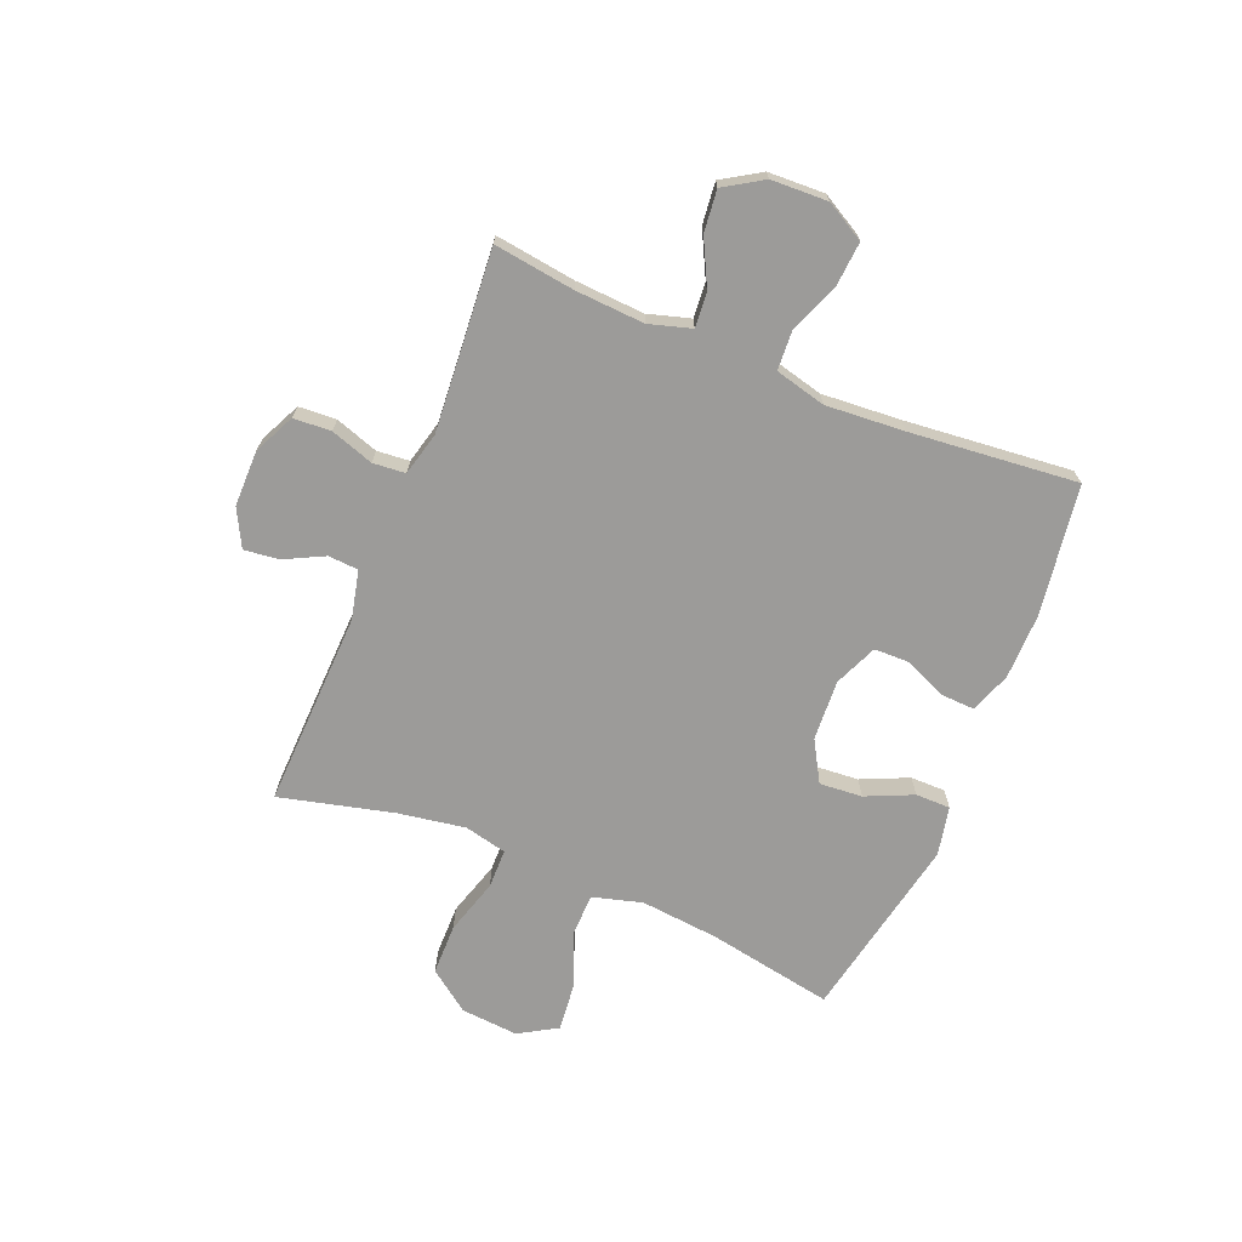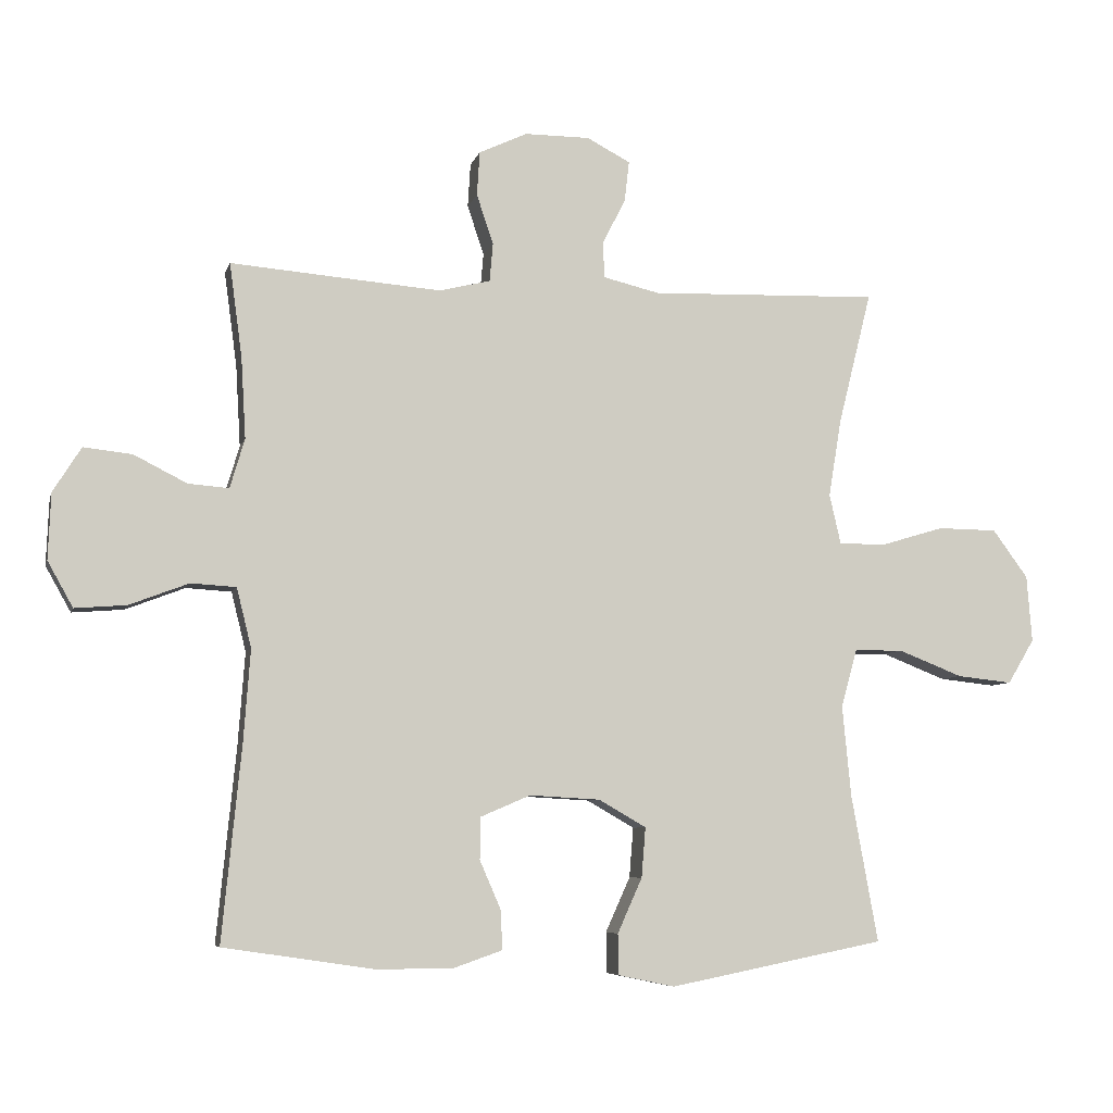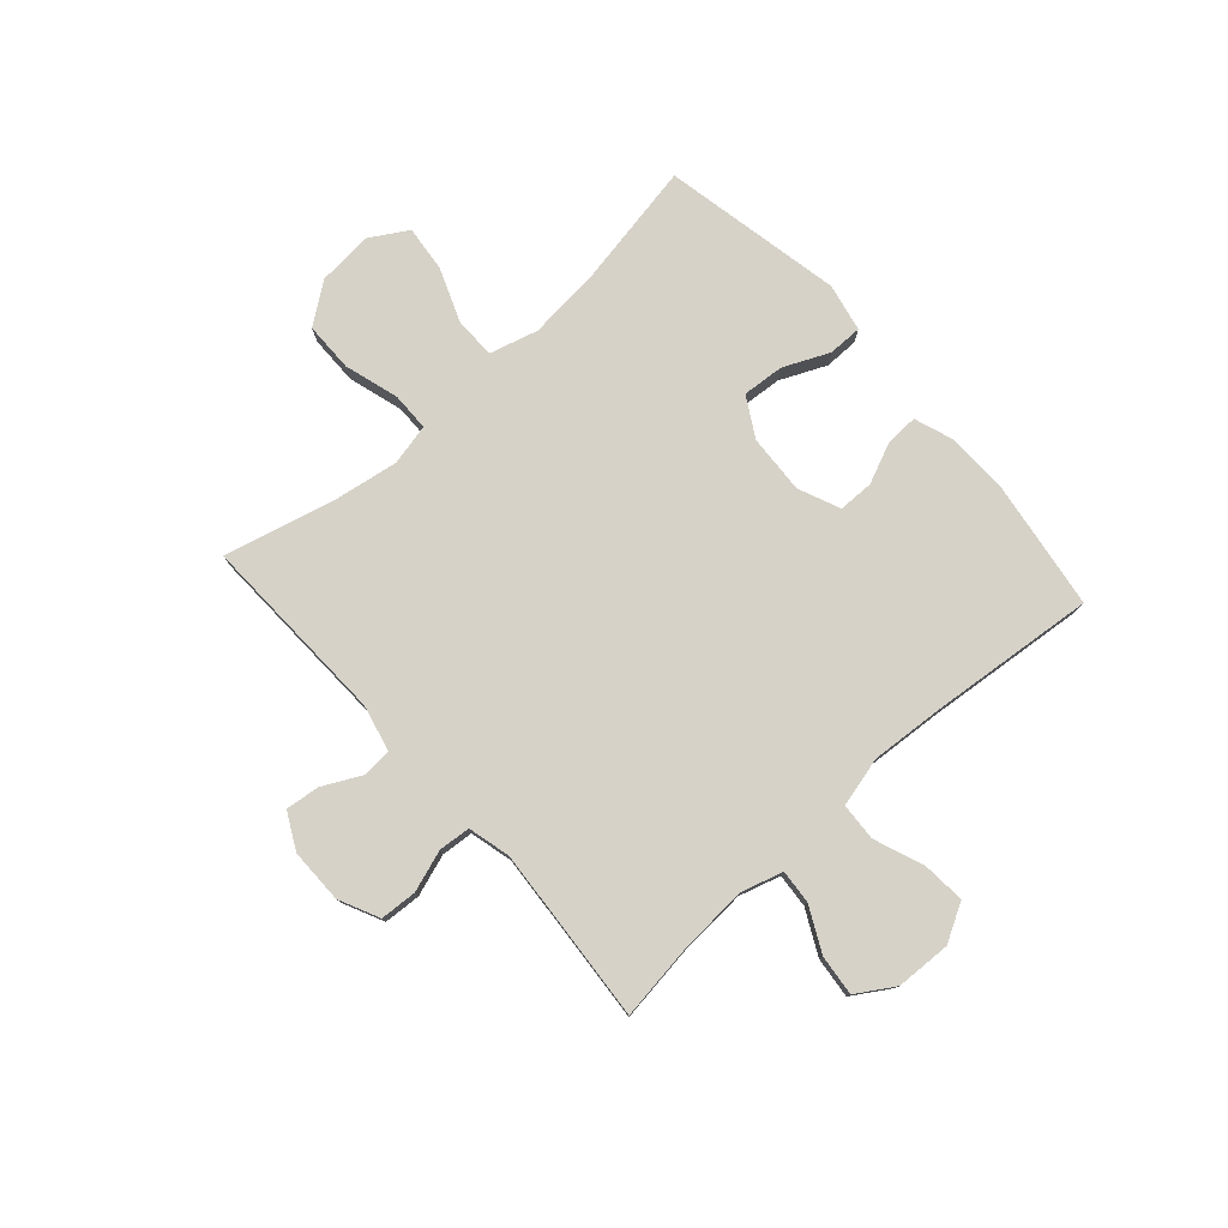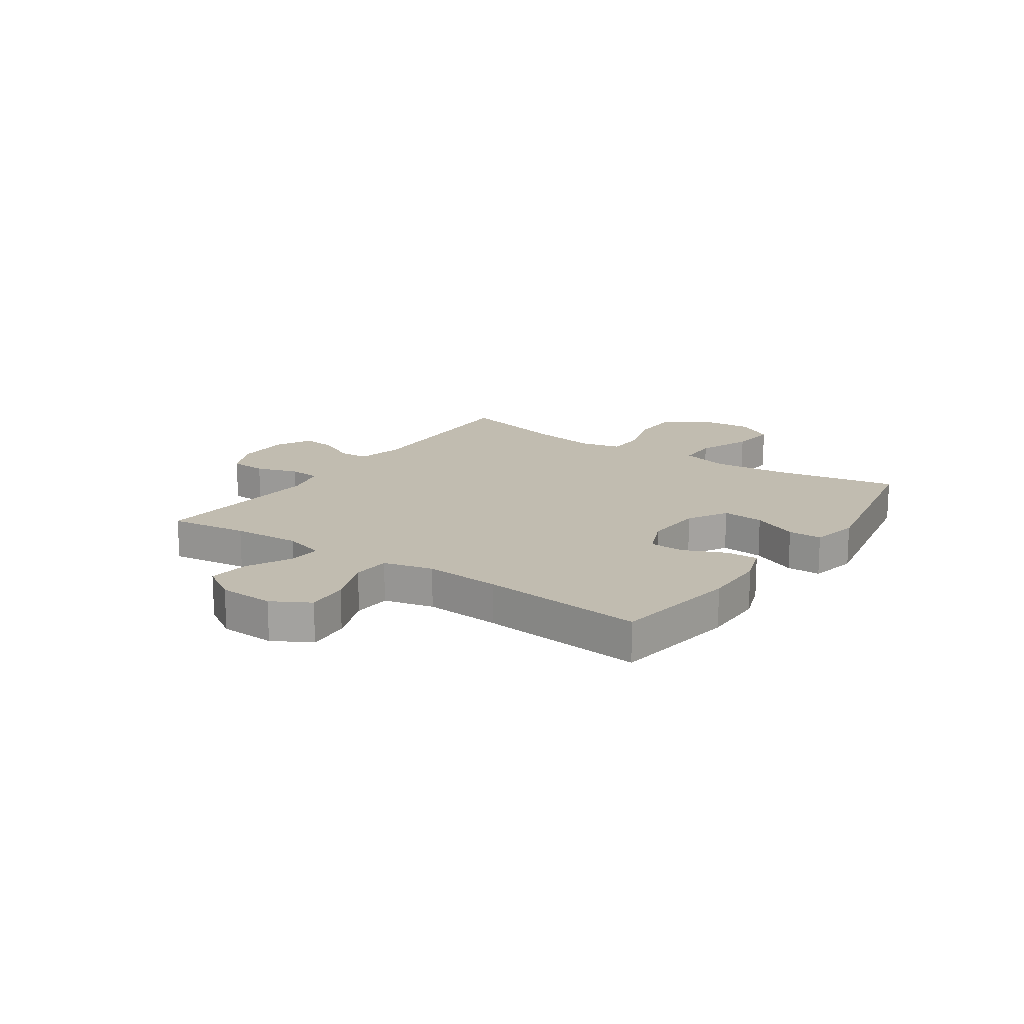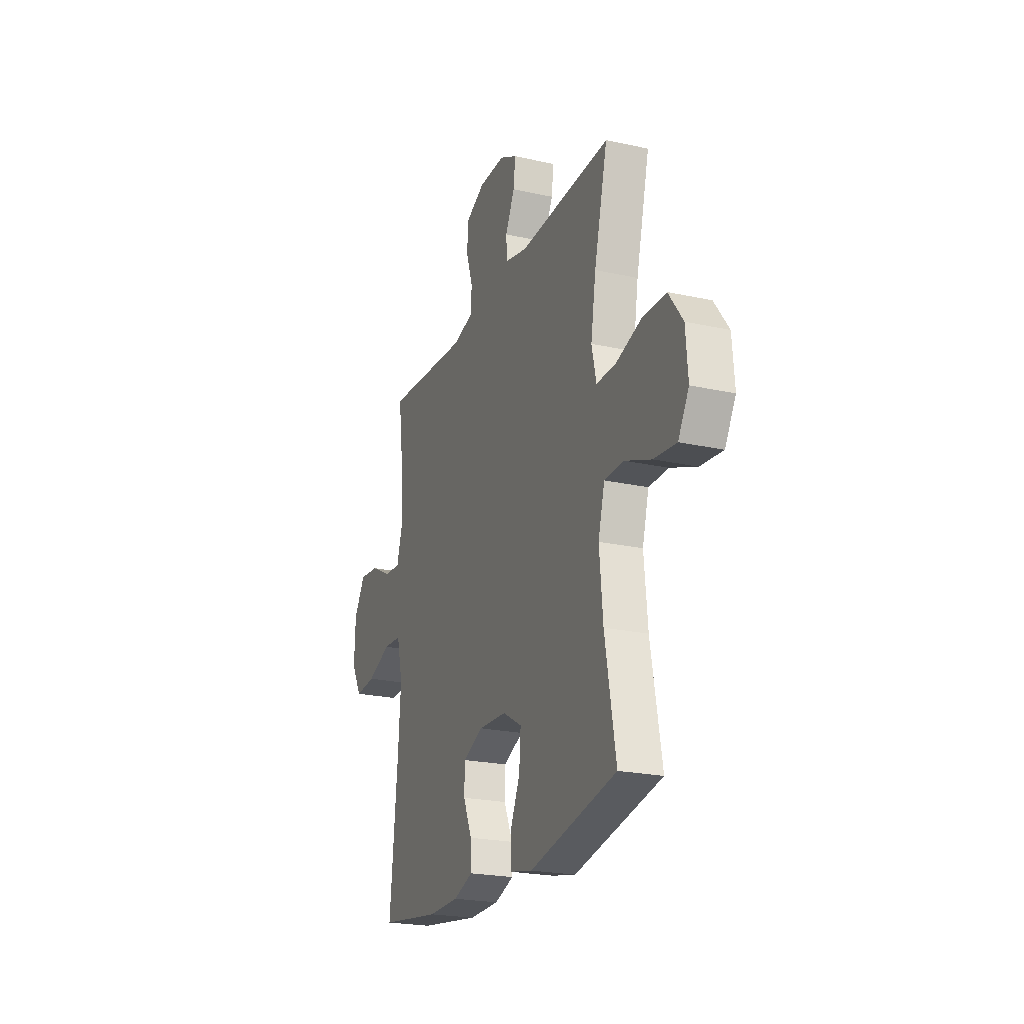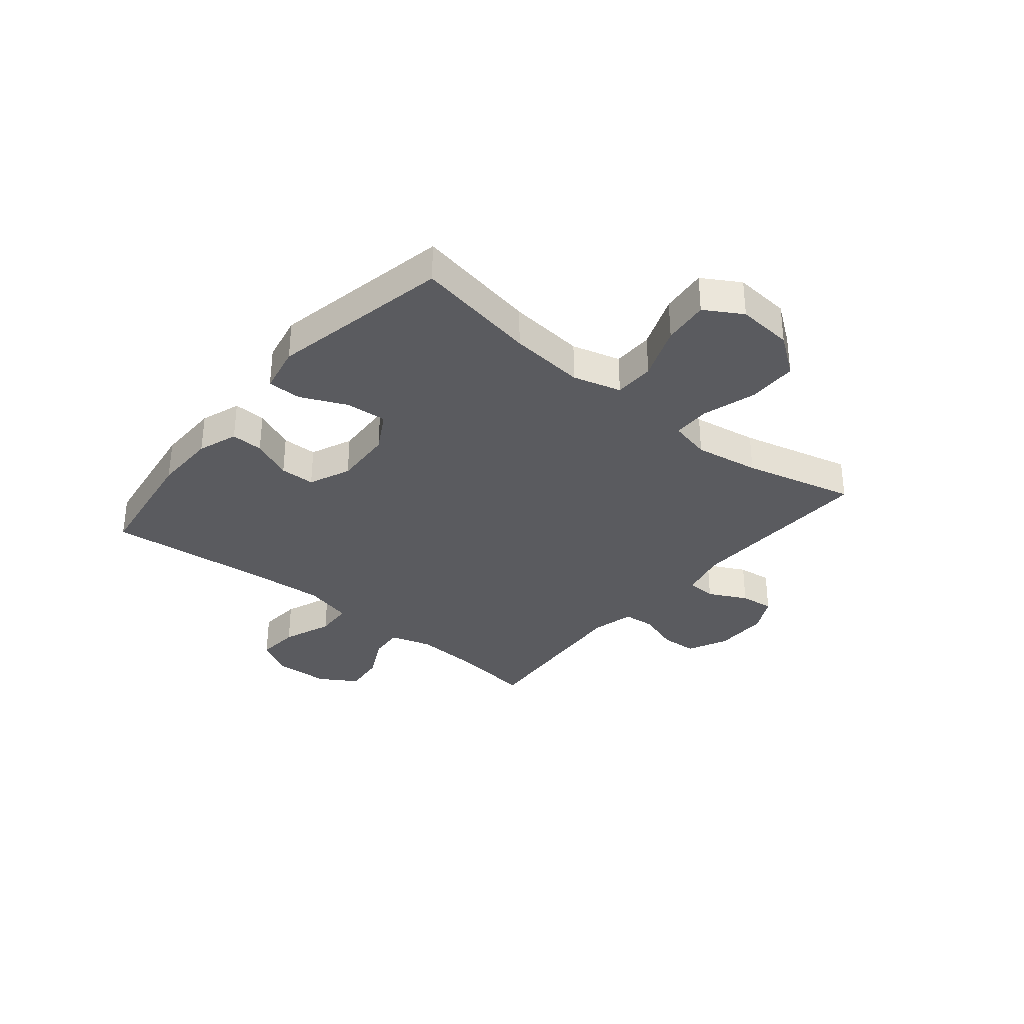
<metadata>
{"format":"obj","ext":"obj","renderer":"f3d","projection":"perspective","resolution":1024,"background":"white","views":[{"elev":-69.9,"azim":67.6,"up":"+Y"},{"elev":-6.6,"azim":166.5,"up":"+Z"},{"elev":78.0,"azim":48.2,"up":"+Y"},{"elev":16.4,"azim":124.5,"up":"+Y"},{"elev":-22.6,"azim":-110.9,"up":"+Z"},{"elev":-33.4,"azim":-129.6,"up":"+Y"}]}
</metadata>
<code>
v 0.5 0.07 0.5
v 0.481 0.07 0.359
v 0.474 0.07 0.238
v 0.496 0.07 0.164
v 0.557 0.07 0.169
v 0.636 0.07 0.209
v 0.709 0.07 0.217
v 0.751 0.07 0.15
v 0.755 0.07 0.051
v 0.717 0.07 -0.017
v 0.64 0.07 -0.011
v 0.551 0.07 0.023
v 0.483 0.07 0.019
v 0.461 0.07 -0.07
v 0.471 0.07 -0.207
v 0.5 0.07 -0.5
v 0.272 0.07 -0.534
v 0.158 0.07 -0.533
v 0.086 0.07 -0.508
v 0.088 0.07 -0.45
v 0.12 0.07 -0.376
v 0.119 0.07 -0.313
v 0.044 0.07 -0.281
v -0.062 0.07 -0.287
v -0.133 0.07 -0.328
v -0.127 0.07 -0.403
v -0.09 0.07 -0.485
v -0.09 0.07 -0.546
v -0.176 0.07 -0.564
v -0.5 0.07 -0.5
v -0.46 0.07 -0.279
v -0.447 0.07 -0.143
v -0.471 0.07 -0.056
v -0.544 0.07 -0.055
v -0.641 0.07 -0.093
v -0.724 0.07 -0.102
v -0.764 0.07 -0.035
v -0.756 0.07 0.065
v -0.703 0.07 0.137
v -0.614 0.07 0.138
v -0.517 0.07 0.109
v -0.448 0.07 0.11
v -0.431 0.07 0.184
v -0.45 0.07 0.3
v -0.5 0.07 0.5
v -0.156 0.07 0.489
v -0.072 0.07 0.509
v -0.069 0.07 0.562
v -0.104 0.07 0.631
v -0.111 0.07 0.692
v -0.046 0.07 0.726
v 0.052 0.07 0.726
v 0.124 0.07 0.692
v 0.128 0.07 0.626
v 0.103 0.07 0.551
v 0.108 0.07 0.494
v 0.184 0.07 0.475
v 0.3 0.07 0.484
v 0.5 0 0.5
v 0.481 0 0.359
v 0.474 0 0.238
v 0.496 0 0.164
v 0.557 0 0.169
v 0.636 0 0.209
v 0.709 0 0.217
v 0.751 0 0.15
v 0.755 0 0.051
v 0.717 0 -0.017
v 0.64 0 -0.011
v 0.551 0 0.023
v 0.483 0 0.019
v 0.461 0 -0.07
v 0.471 0 -0.207
v 0.5 0 -0.5
v 0.272 0 -0.534
v 0.158 0 -0.533
v 0.086 0 -0.508
v 0.088 0 -0.45
v 0.12 0 -0.376
v 0.119 0 -0.313
v 0.044 0 -0.281
v -0.062 0 -0.287
v -0.133 0 -0.328
v -0.127 0 -0.403
v -0.09 0 -0.485
v -0.09 0 -0.546
v -0.176 0 -0.564
v -0.5 0 -0.5
v -0.46 0 -0.279
v -0.447 0 -0.143
v -0.471 0 -0.056
v -0.544 0 -0.055
v -0.641 0 -0.093
v -0.724 0 -0.102
v -0.764 0 -0.035
v -0.756 0 0.065
v -0.703 0 0.137
v -0.614 0 0.138
v -0.517 0 0.109
v -0.448 0 0.11
v -0.431 0 0.184
v -0.45 0 0.3
v -0.5 0 0.5
v -0.156 0 0.489
v -0.072 0 0.509
v -0.069 0 0.562
v -0.104 0 0.631
v -0.111 0 0.692
v -0.046 0 0.726
v 0.052 0 0.726
v 0.124 0 0.692
v 0.128 0 0.626
v 0.103 0 0.551
v 0.108 0 0.494
v 0.184 0 0.475
v 0.3 0 0.484
f 52 53 54 55
f 52 55 56
f 51 52 56
f 48 49 50 51
f 47 48 51 56
f 46 47 56 57
f 44 45 46 57
f 38 39 40 41
f 38 41 42
f 37 38 42
f 34 35 36 37
f 33 34 37 42
f 32 33 42 43
f 28 29 30 31
f 26 27 28 31
f 25 26 31 32
f 24 25 32 43
f 18 19 20 21
f 18 21 22
f 15 16 17 18
f 14 15 18 22
f 13 14 22 23
f 9 10 11 12
f 9 12 13
f 8 9 13
f 5 6 7 8
f 4 5 8 13
f 3 4 13 23
f 58 1 2
f 43 44 57 58
f 23 24 43 58
f 2 3 23 58
f 113 112 111 110
f 114 113 110
f 114 110 109
f 109 108 107 106
f 114 109 106 105
f 115 114 105 104
f 115 104 103 102
f 99 98 97 96
f 100 99 96
f 100 96 95
f 95 94 93 92
f 100 95 92 91
f 101 100 91 90
f 89 88 87 86
f 89 86 85 84
f 90 89 84 83
f 101 90 83 82
f 79 78 77 76
f 80 79 76
f 76 75 74 73
f 80 76 73 72
f 81 80 72 71
f 70 69 68 67
f 71 70 67
f 71 67 66
f 66 65 64 63
f 71 66 63 62
f 81 71 62 61
f 60 59 116
f 116 115 102 101
f 116 101 82 81
f 116 81 61 60
f 1 59 60 2
f 2 60 61 3
f 3 61 62 4
f 4 62 63 5
f 5 63 64 6
f 6 64 65 7
f 7 65 66 8
f 8 66 67 9
f 9 67 68 10
f 10 68 69 11
f 11 69 70 12
f 12 70 71 13
f 13 71 72 14
f 14 72 73 15
f 15 73 74 16
f 16 74 75 17
f 17 75 76 18
f 18 76 77 19
f 19 77 78 20
f 20 78 79 21
f 21 79 80 22
f 22 80 81 23
f 23 81 82 24
f 24 82 83 25
f 25 83 84 26
f 26 84 85 27
f 27 85 86 28
f 28 86 87 29
f 29 87 88 30
f 30 88 89 31
f 31 89 90 32
f 32 90 91 33
f 33 91 92 34
f 34 92 93 35
f 35 93 94 36
f 36 94 95 37
f 37 95 96 38
f 38 96 97 39
f 39 97 98 40
f 40 98 99 41
f 41 99 100 42
f 42 100 101 43
f 43 101 102 44
f 44 102 103 45
f 45 103 104 46
f 46 104 105 47
f 47 105 106 48
f 48 106 107 49
f 49 107 108 50
f 50 108 109 51
f 51 109 110 52
f 52 110 111 53
f 53 111 112 54
f 54 112 113 55
f 55 113 114 56
f 56 114 115 57
f 57 115 116 58
f 58 116 59 1

</code>
